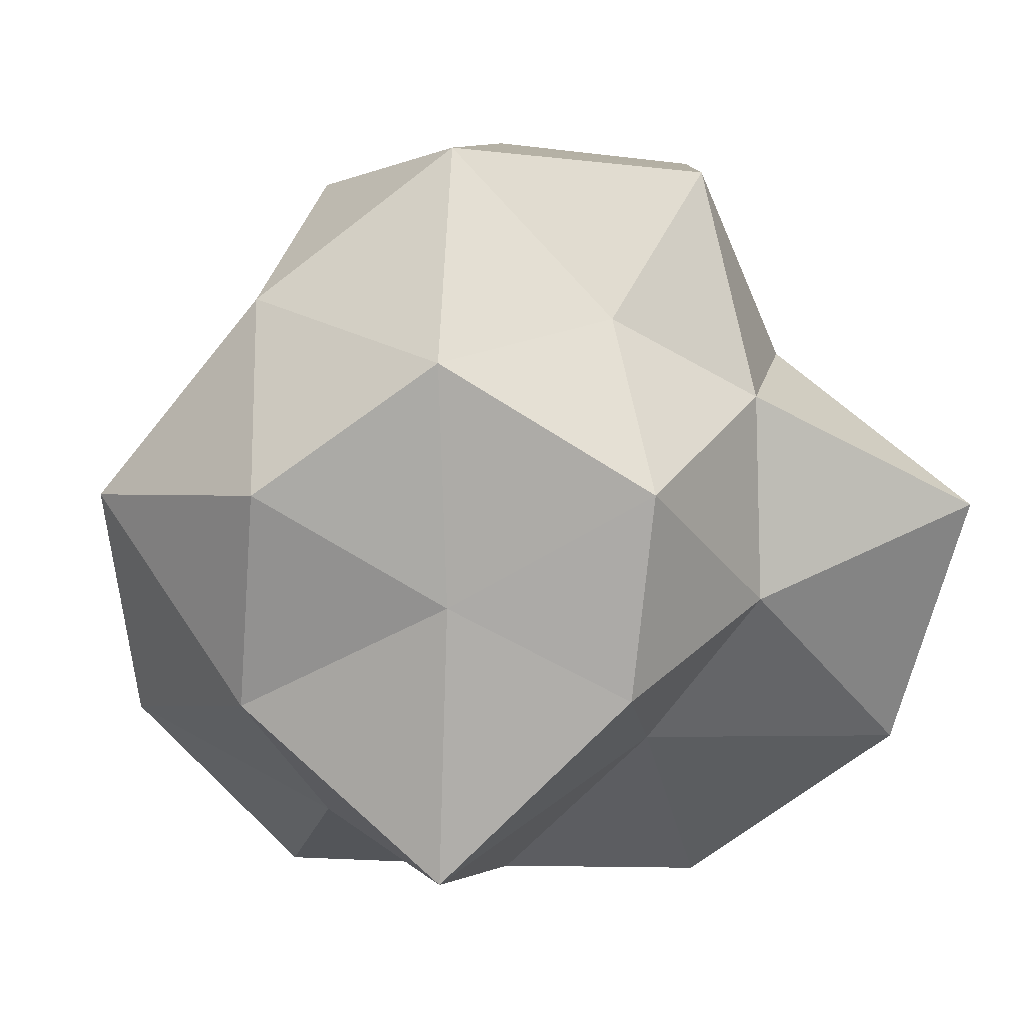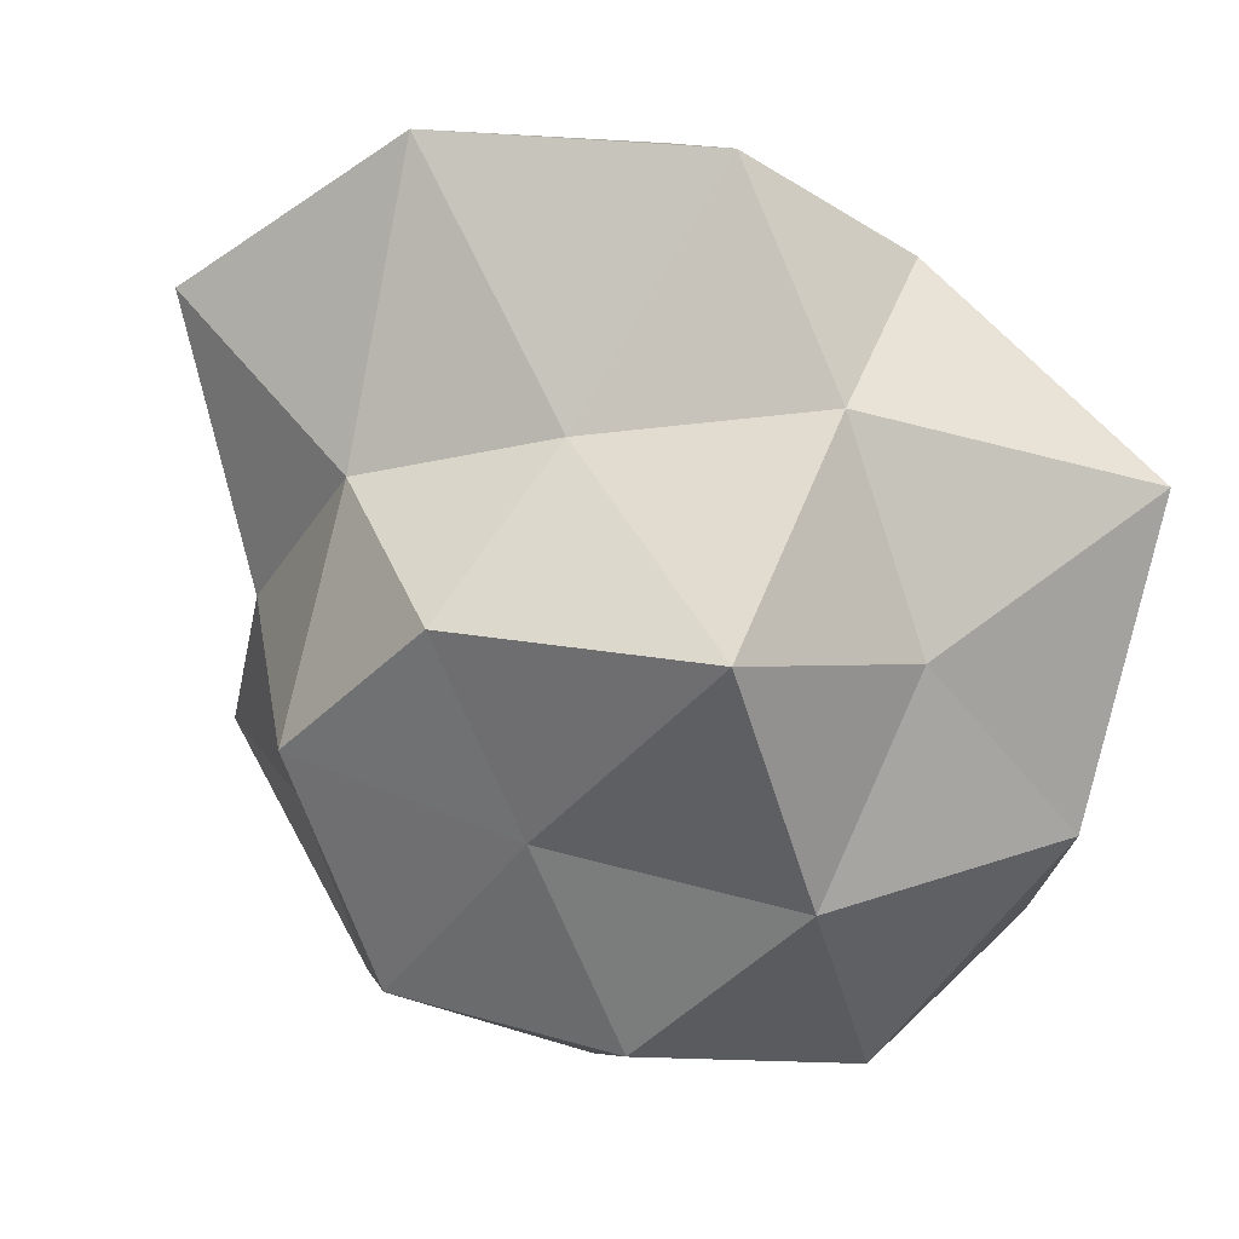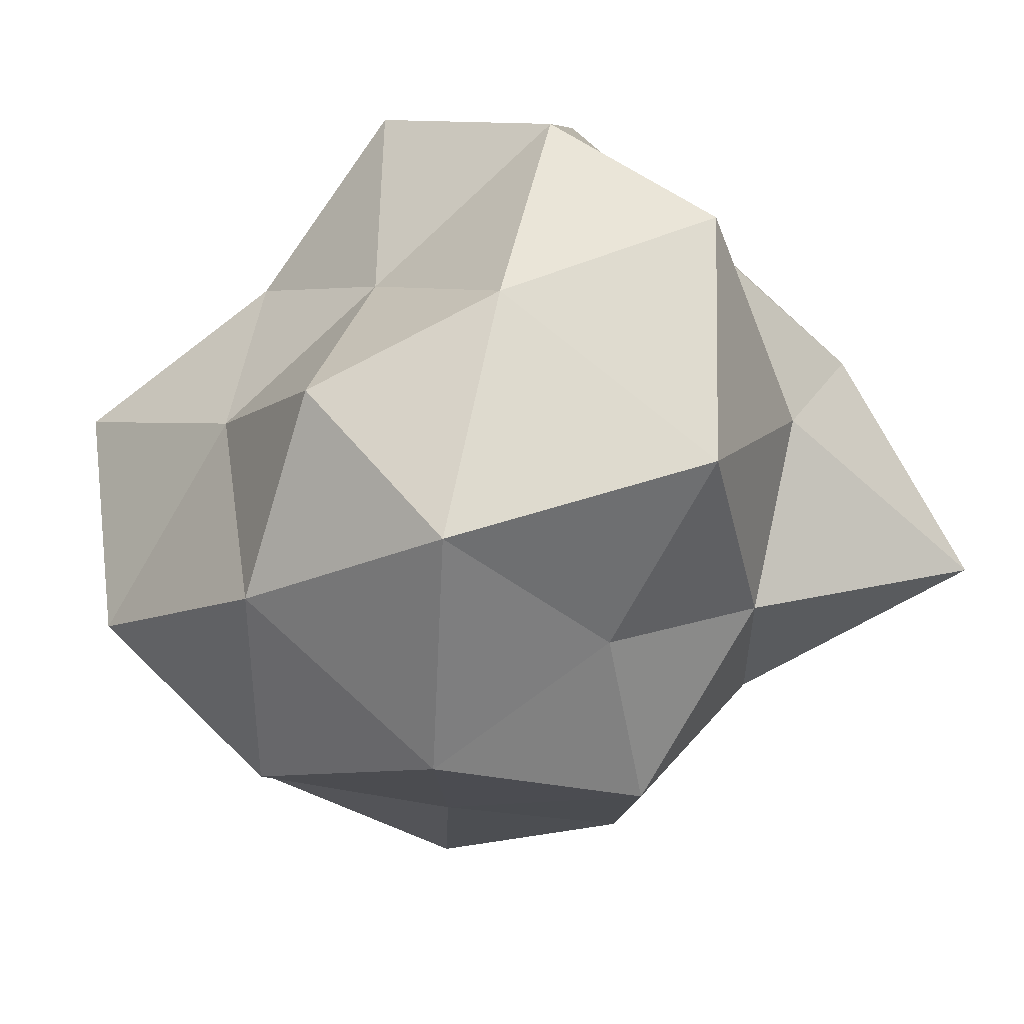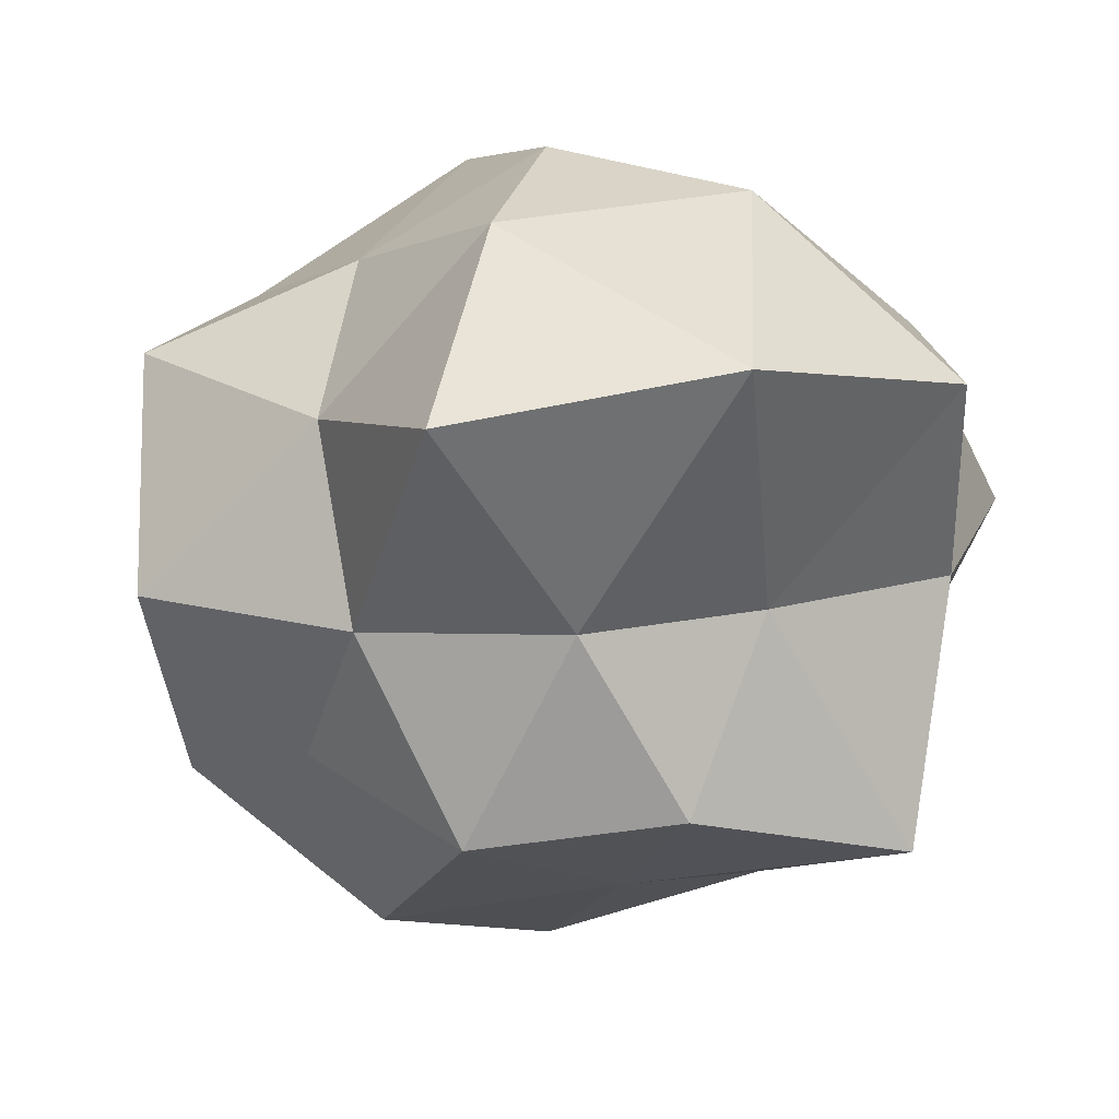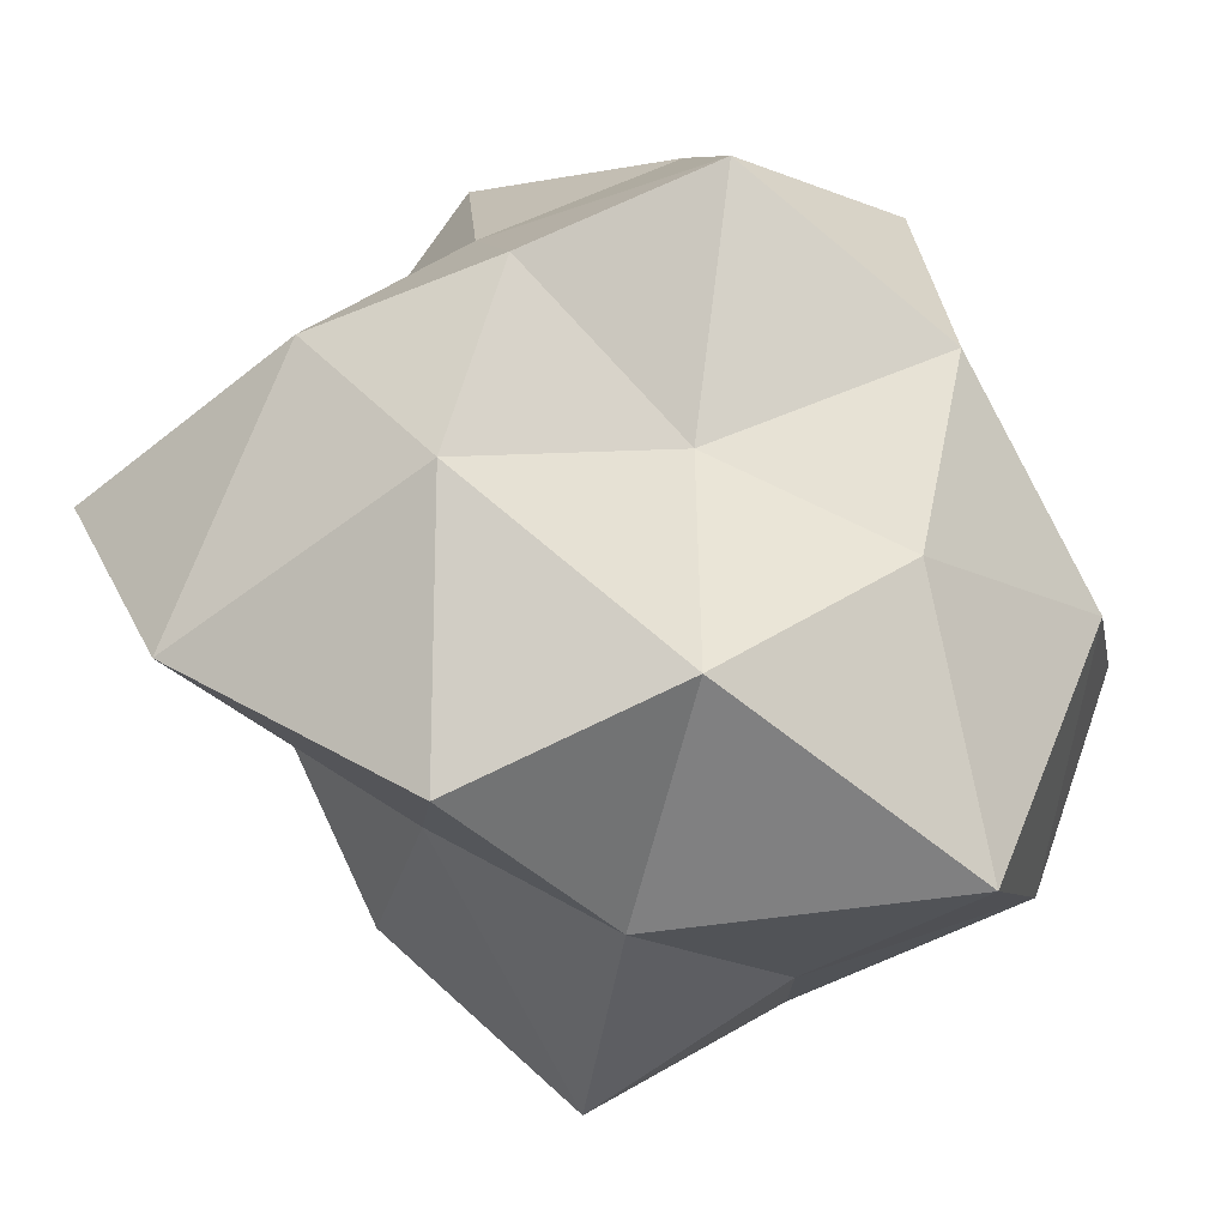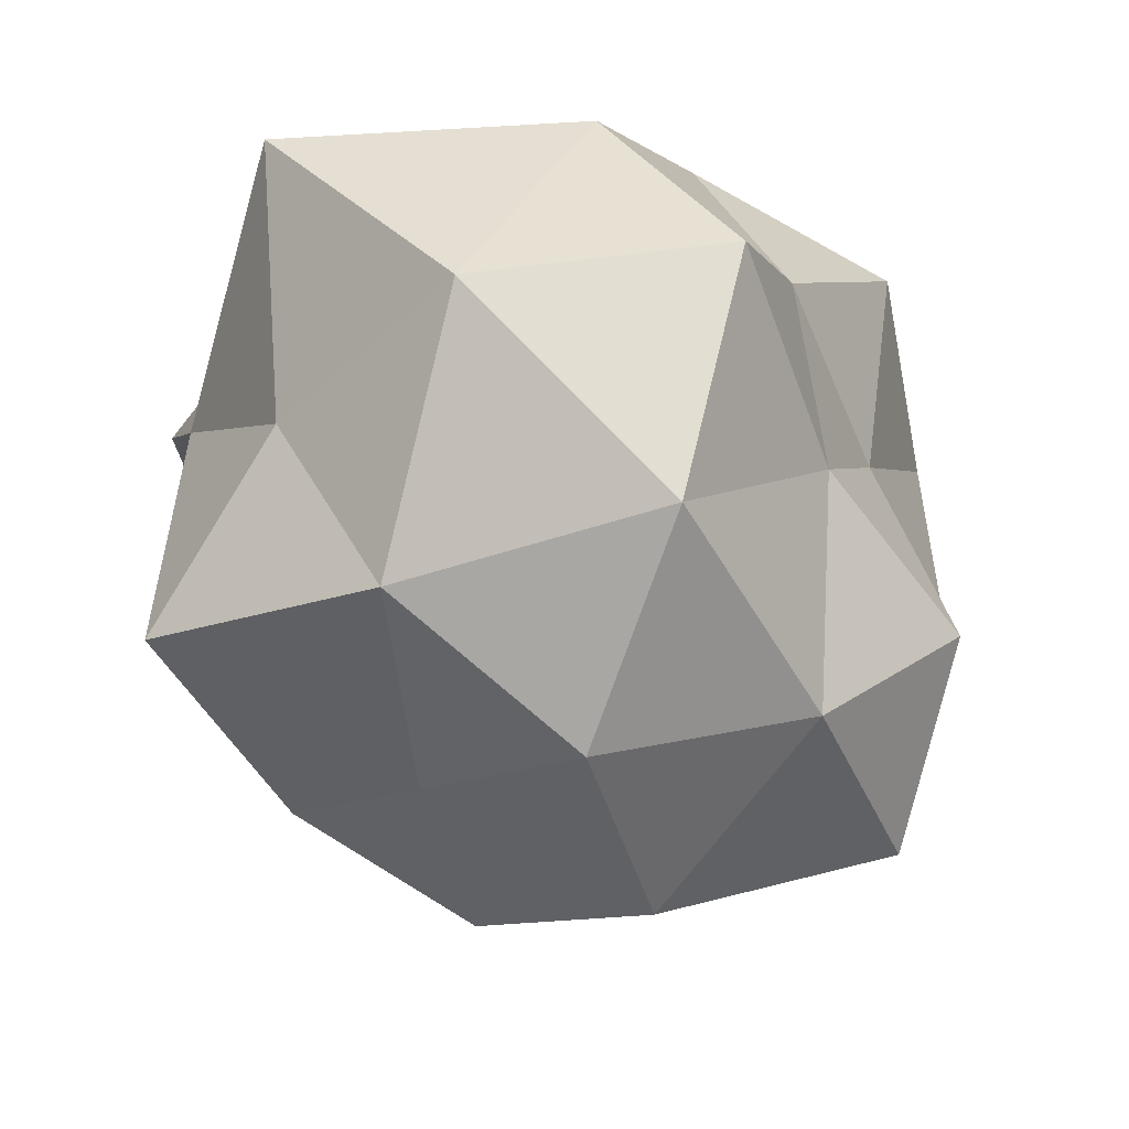
<metadata>
{"format":"obj","ext":"obj","renderer":"f3d","projection":"perspective","resolution":1024,"background":"white","views":[{"elev":-0.1,"azim":36.1,"up":"+Z"},{"elev":-28.5,"azim":153.8,"up":"+Y"},{"elev":61.2,"azim":37.1,"up":"+Z"},{"elev":16.1,"azim":103.8,"up":"+Y"},{"elev":-45.8,"azim":-166.2,"up":"+Z"},{"elev":-65.1,"azim":-108.9,"up":"+Y"}]}
</metadata>
<code>
o Icosphere_Icosphere.008
v -0.2799 -0.7823 -0.4798
v 0.349 -0.08775 -0.01964
v -0.5652 -0.1493 0.3911
v -1.363 -0.2249 -0.4692
v -0.5605 -0.149 -1.345
v 0.4435 -0.1411 -1.006
v -0.00412 0.8284 0.5133
v -1.08 0.7988 0.1013
v -1.036 0.7733 -1.026
v -0.004151 0.8578 -1.576
v 0.8872 0.8935 -0.4987
v -0.2772 1.351 -0.4762
v -0.4496 -0.5719 0.03859
v 0.1678 -0.5921 -0.1522
v -0.01737 -0.2921 0.432
v 0.5651 -0.2154 -0.4795
v 0.09663 -0.4622 -0.7651
v -0.8991 -0.6945 -0.4721
v -0.8769 -0.1593 -0.07398
v -0.4575 -0.6226 -1.026
v -1.109 -0.326 -1.073
v -0.01568 -0.3489 -1.487
v 0.5467 0.3063 -0.2116
v 0.5409 0.3386 -0.7539
v -0.2976 0.3051 0.5378
v 0.3786 0.3017 0.4001
v -1.142 0.3086 -0.2306
v -0.7362 0.3267 0.1363
v -1.073 0.3011 -1.568
v -1.376 0.3032 -0.8249
v 0.1877 0.3234 -1.14
v -0.2764 0.3039 -1.53
v 0.3405 0.767 -0.06576
v -0.5666 0.8797 0.4034
v -1.176 0.8594 -0.4801
v -0.5778 0.8833 -1.373
v 0.5837 0.9962 -1.162
v -0.108 1.074 -0.03178
v 0.2413 1.241 -0.4732
v -0.7489 1.244 -0.1393
v -0.5743 0.8862 -0.6835
v -0.119 1.284 -1.029
f 1 14 13
f 2 14 16
f 1 13 18
f 1 18 20
f 1 20 17
f 2 16 23
f 3 15 25
f 4 19 27
f 5 21 29
f 6 22 31
f 2 23 26
f 3 25 28
f 4 27 30
f 5 29 32
f 6 31 24
f 7 33 38
f 8 34 40
f 9 35 41
f 10 36 42
f 11 37 39
f 39 42 12
f 39 37 42
f 37 10 42
f 42 41 12
f 42 36 41
f 36 9 41
f 41 40 12
f 41 35 40
f 35 8 40
f 40 38 12
f 40 34 38
f 34 7 38
f 38 39 12
f 38 33 39
f 33 11 39
f 24 37 11
f 24 31 37
f 31 10 37
f 32 36 10
f 32 29 36
f 29 9 36
f 30 35 9
f 30 27 35
f 27 8 35
f 28 34 8
f 28 25 34
f 25 7 34
f 26 33 7
f 26 23 33
f 23 11 33
f 31 32 10
f 31 22 32
f 22 5 32
f 29 30 9
f 29 21 30
f 21 4 30
f 27 28 8
f 27 19 28
f 19 3 28
f 25 26 7
f 25 15 26
f 15 2 26
f 23 24 11
f 23 16 24
f 16 6 24
f 17 22 6
f 17 20 22
f 20 5 22
f 20 21 5
f 20 18 21
f 18 4 21
f 18 19 4
f 18 13 19
f 13 3 19
f 16 17 6
f 16 14 17
f 14 1 17
f 13 15 3
f 13 14 15
f 14 2 15

</code>
